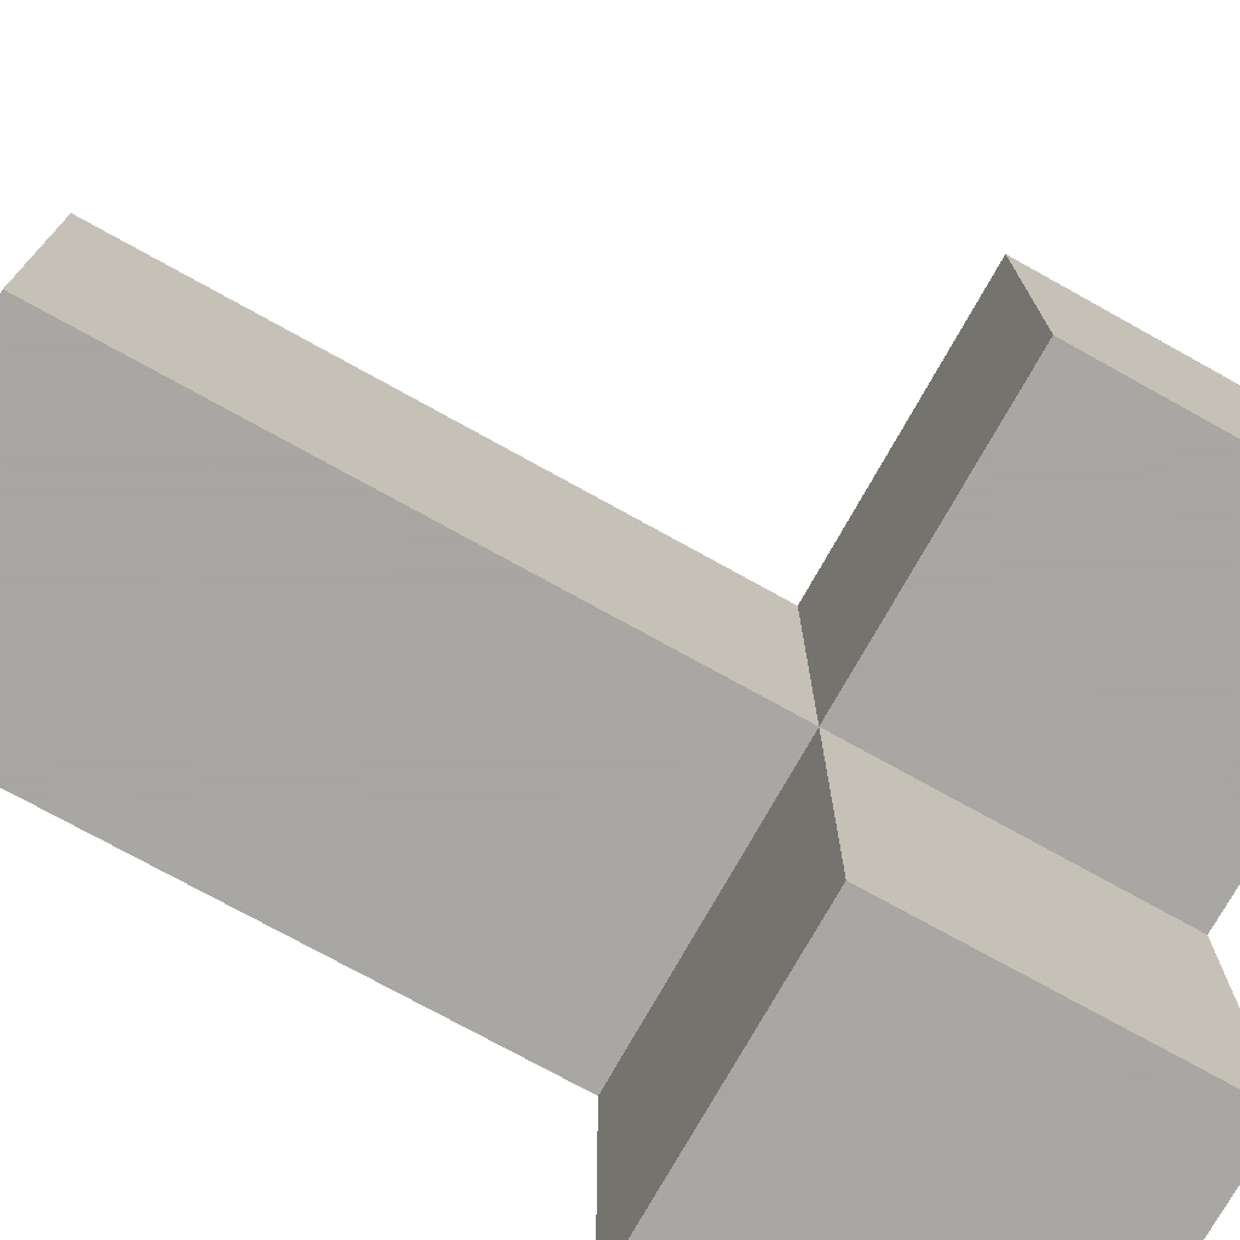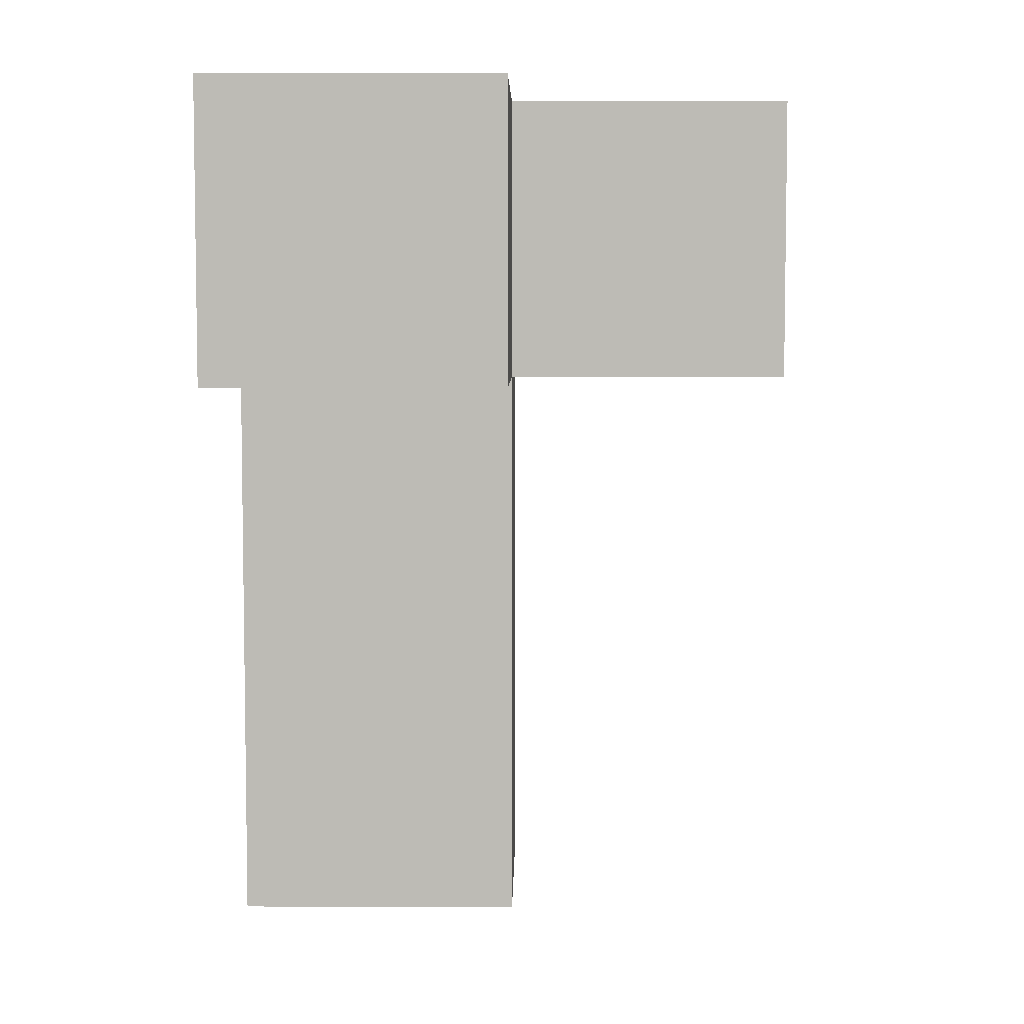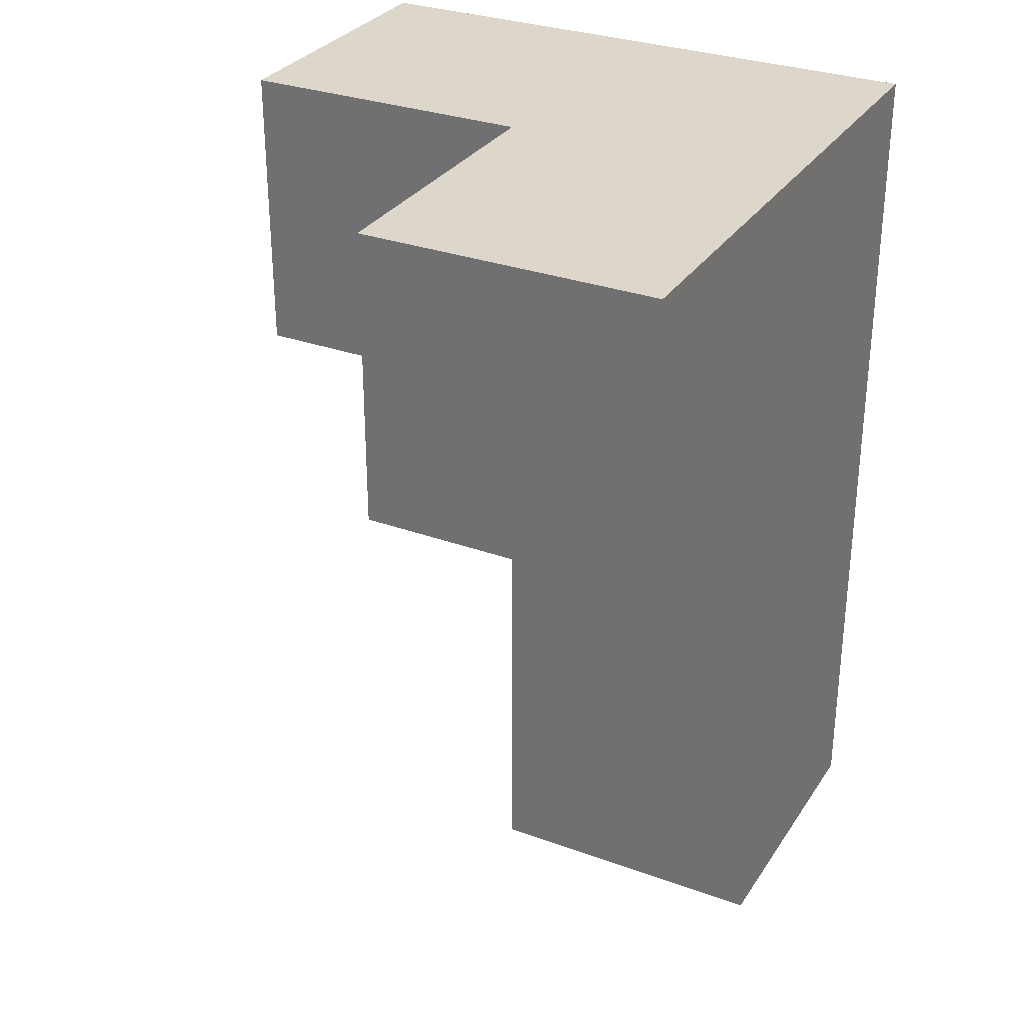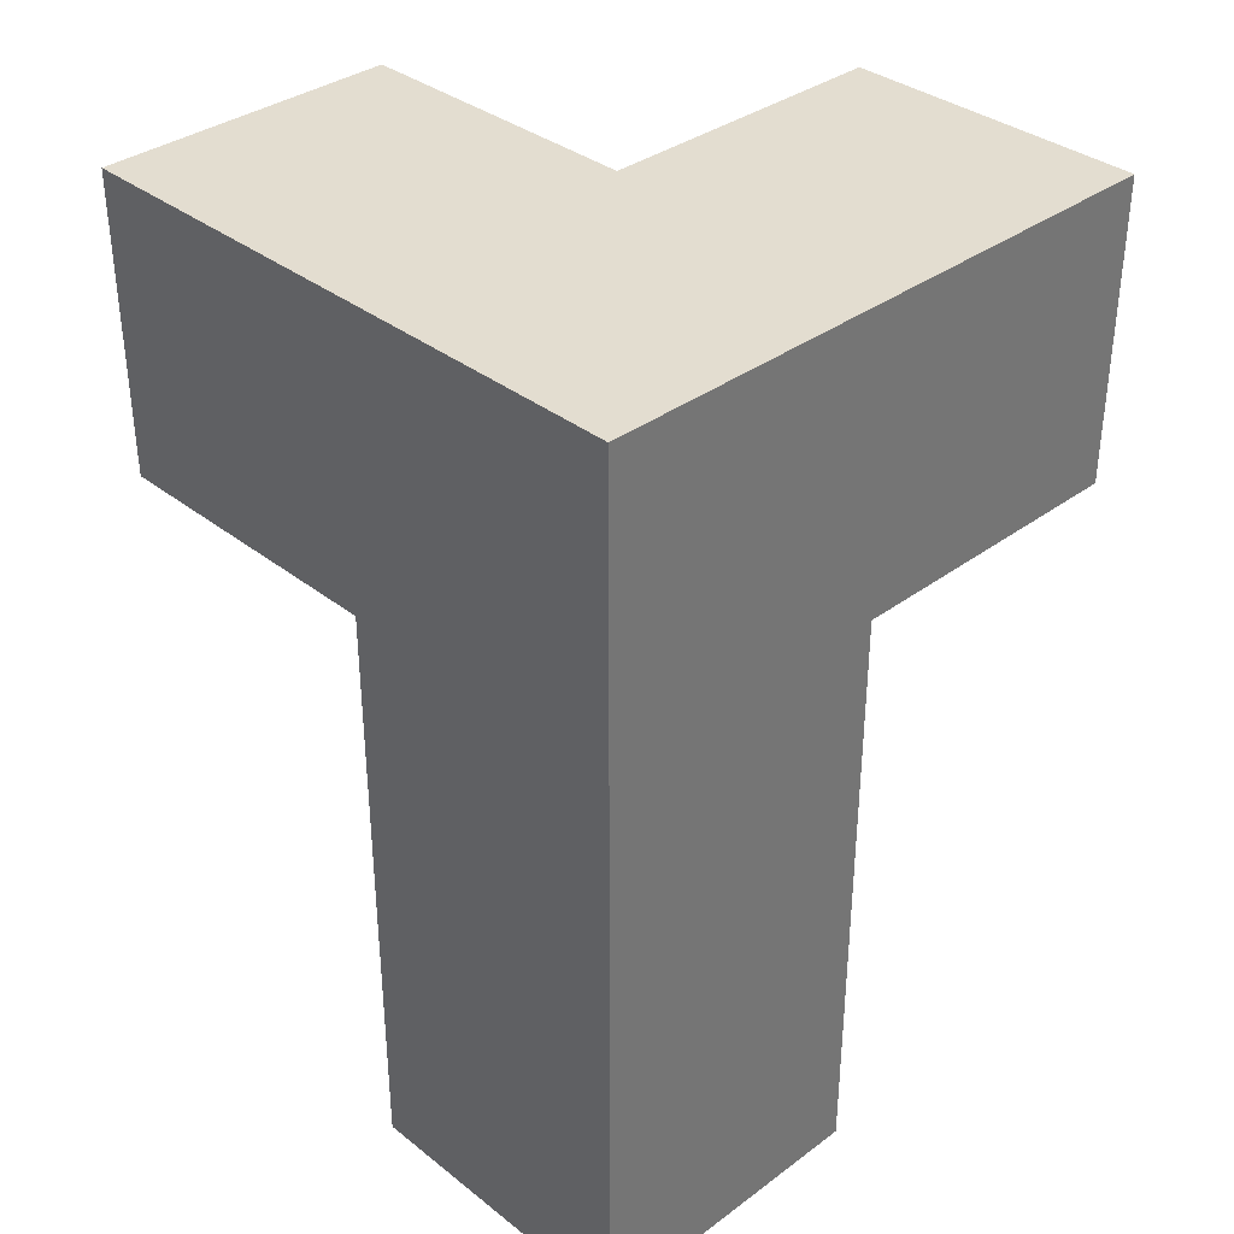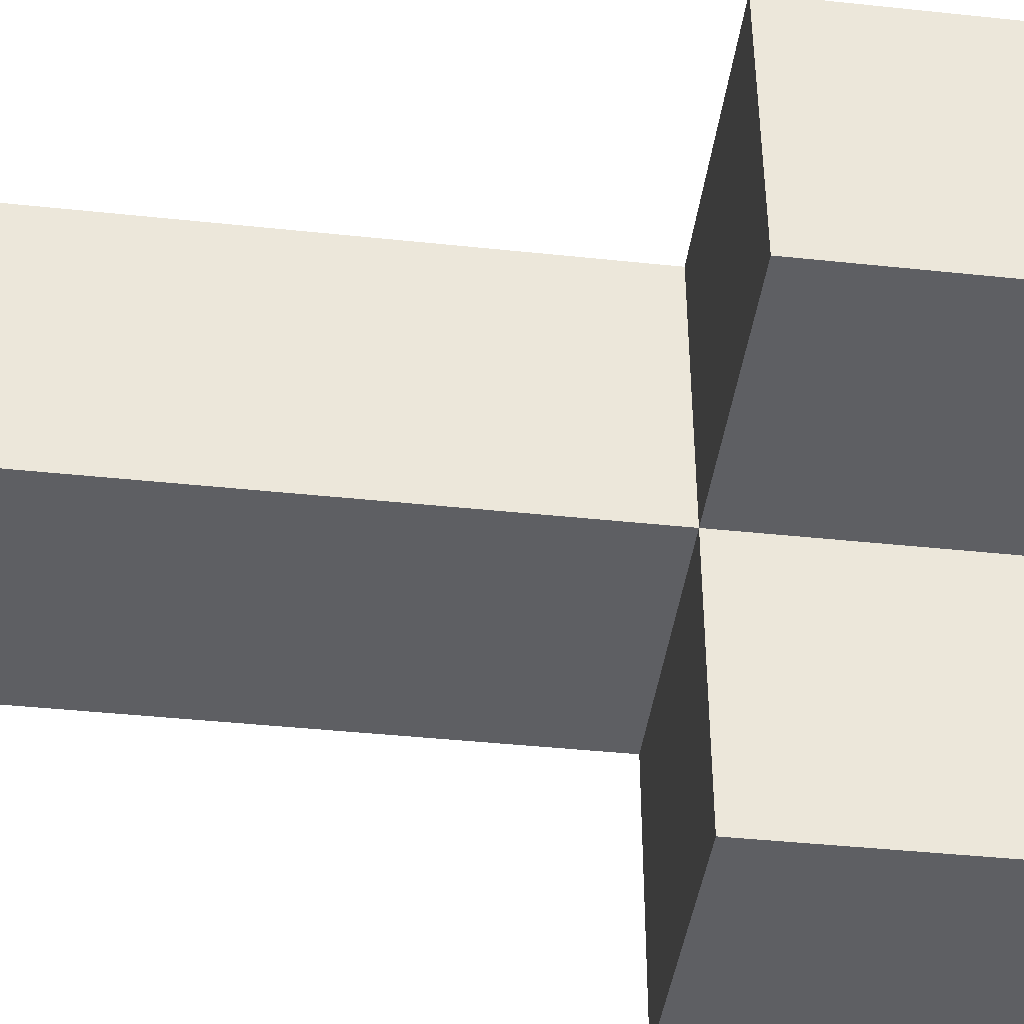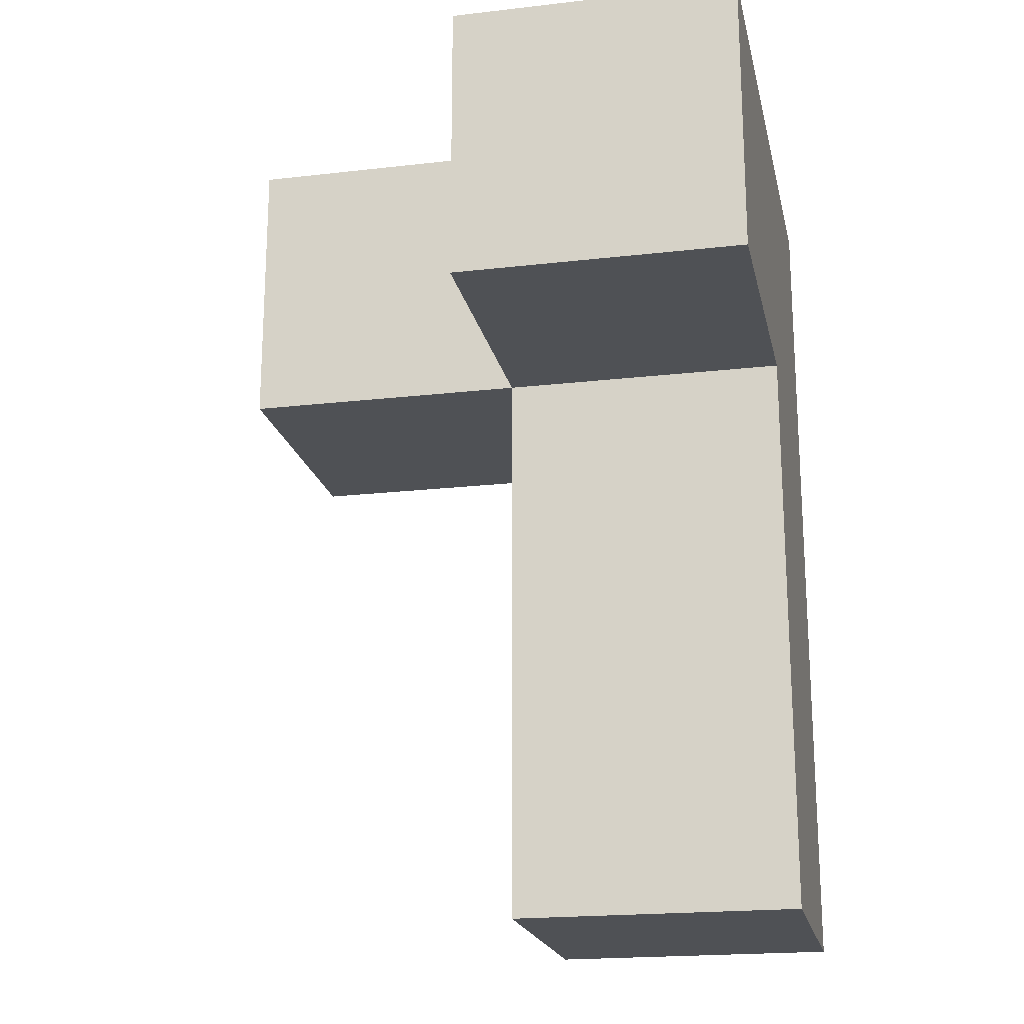
<metadata>
{"format":"obj","ext":"obj","renderer":"f3d","projection":"perspective","resolution":1024,"background":"white","views":[{"elev":-74.4,"azim":60.9,"up":"+Z"},{"elev":5.7,"azim":90.8,"up":"+Y"},{"elev":30.8,"azim":-152.4,"up":"+Y"},{"elev":35.5,"azim":-44.2,"up":"+Y"},{"elev":-41.7,"azim":82.7,"up":"+Z"},{"elev":-19.9,"azim":-168.0,"up":"+Y"}]}
</metadata>
<code>
v 2.007 2.008 1.992
v 3.987 3.988 1.002
v 2.997 2.008 1.002
v 2.997 1.018 1.992
v 2.997 3.988 1.002
v 2.997 2.998 1.992
v 2.007 3.988 1.992
v 2.007 2.998 0.0125
v 3.987 2.998 1.992
v 2.007 1.018 1.992
v 2.007 2.008 1.002
v 2.997 1.018 1.002
v 2.997 2.998 1.002
v 2.997 3.988 0.0125
v 3.987 2.998 1.002
v 2.007 2.998 1.992
v 2.007 3.988 1.002
v 2.007 1.018 1.002
v 3.987 3.988 1.992
v 2.997 2.008 1.992
v 2.997 3.988 1.992
v 2.997 2.998 0.0125
v 2.007 3.988 0.0125
v 2.007 2.998 1.002
f 12 18 3
f 11 3 18
f 10 4 1
f 20 1 4
f 18 12 10
f 4 10 12
f 11 18 1
f 10 1 18
f 12 3 4
f 20 4 3
f 3 11 13
f 24 13 11
f 1 20 16
f 6 16 20
f 24 11 16
f 1 16 11
f 3 13 20
f 6 20 13
f 16 6 7
f 21 7 6
f 5 17 21
f 7 21 17
f 17 24 7
f 16 7 24
f 22 8 14
f 23 14 8
f 8 22 24
f 13 24 22
f 14 23 5
f 17 5 23
f 23 8 17
f 24 17 8
f 22 14 13
f 5 13 14
f 15 13 2
f 5 2 13
f 6 9 21
f 19 21 9
f 13 15 6
f 9 6 15
f 2 5 19
f 21 19 5
f 15 2 9
f 19 9 2

</code>
